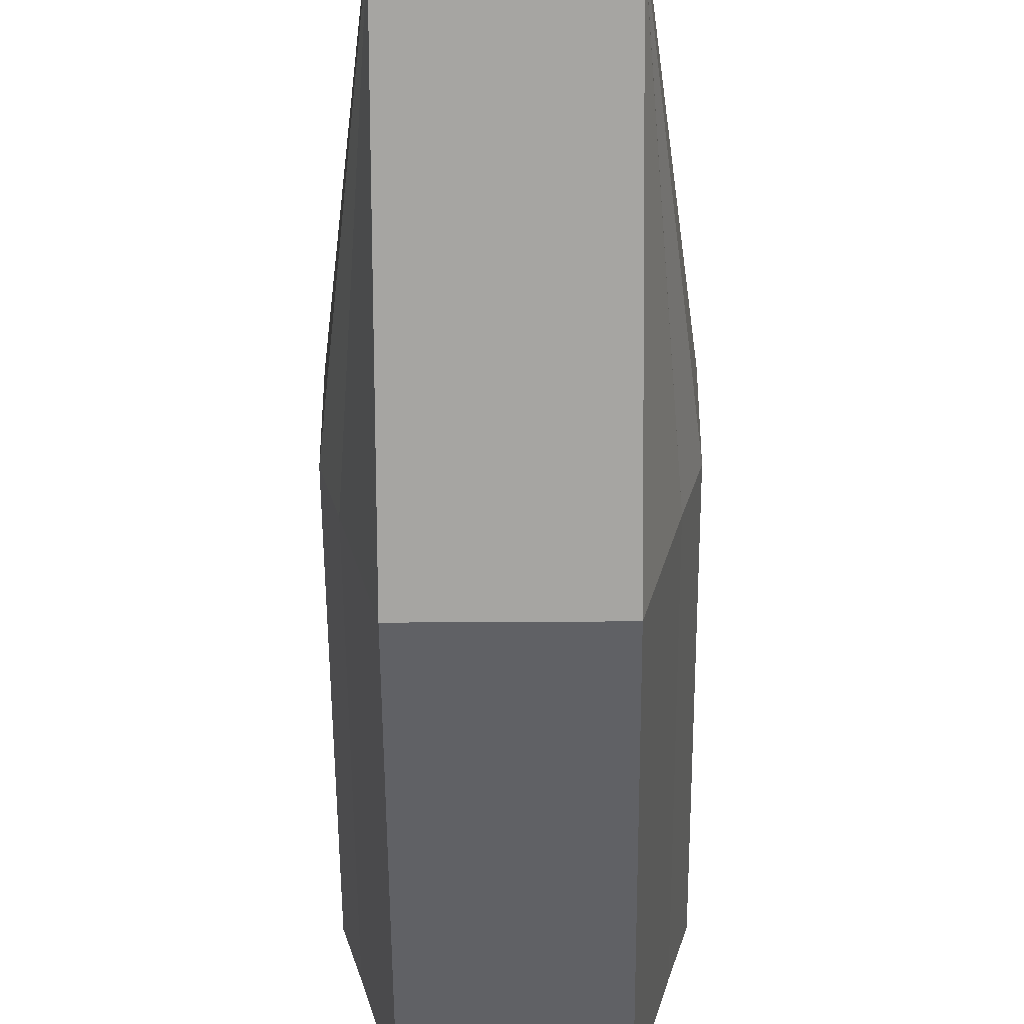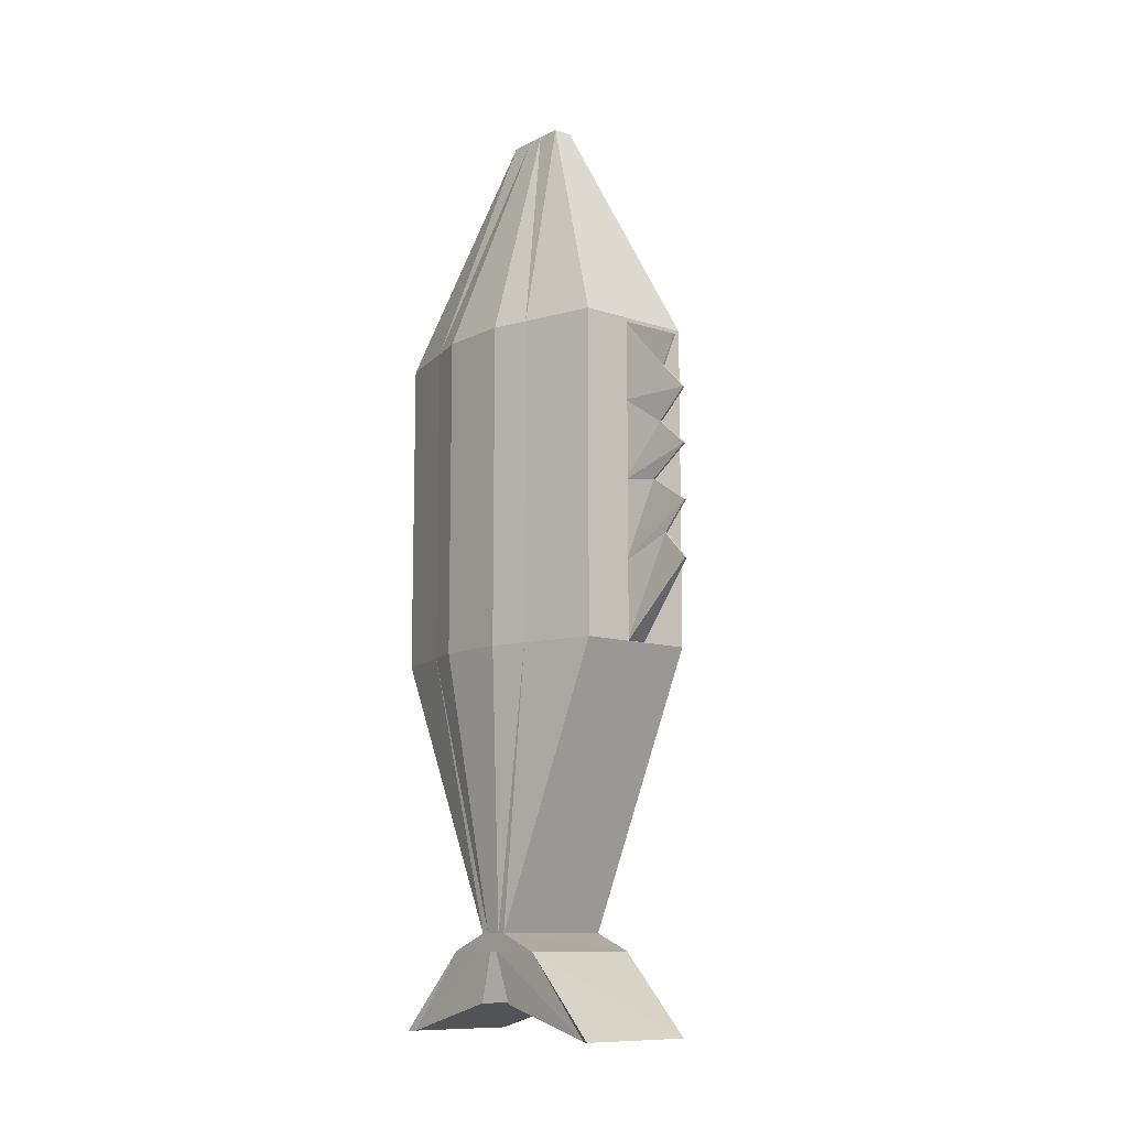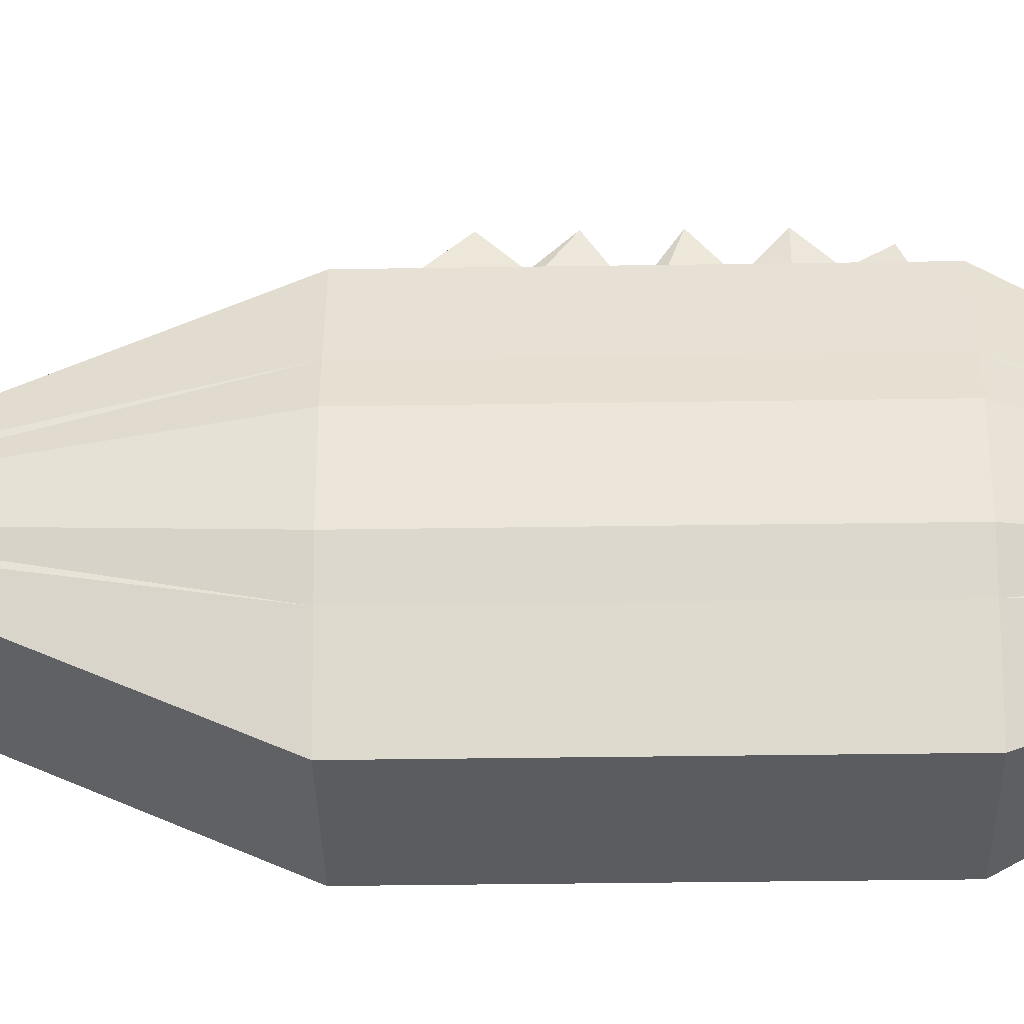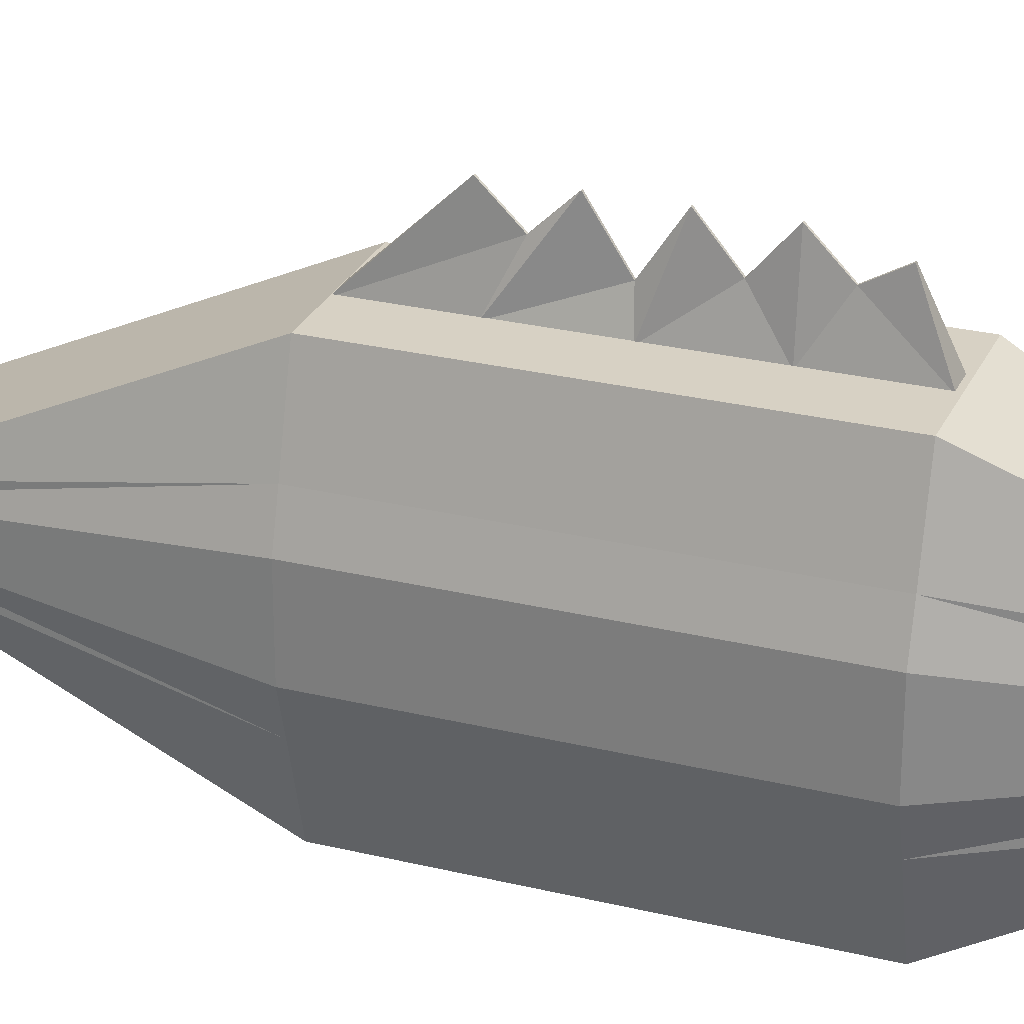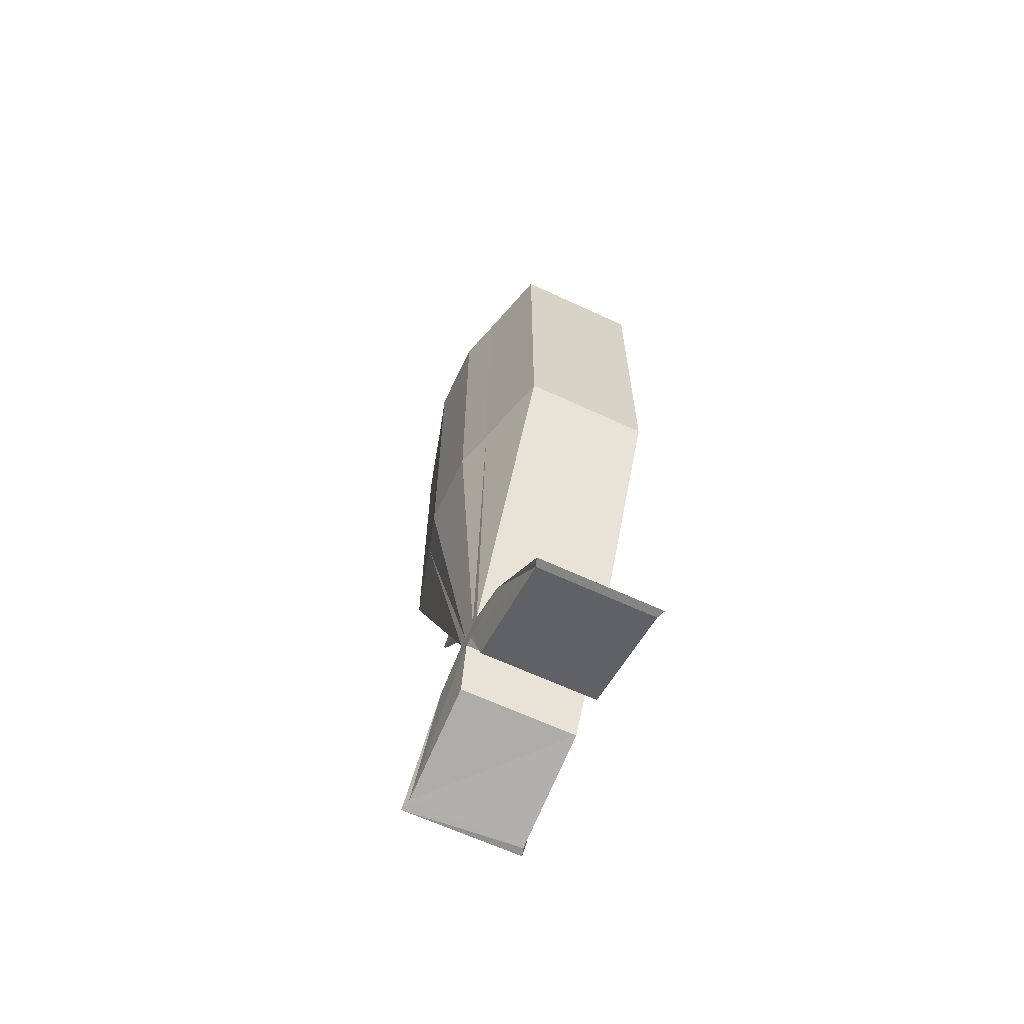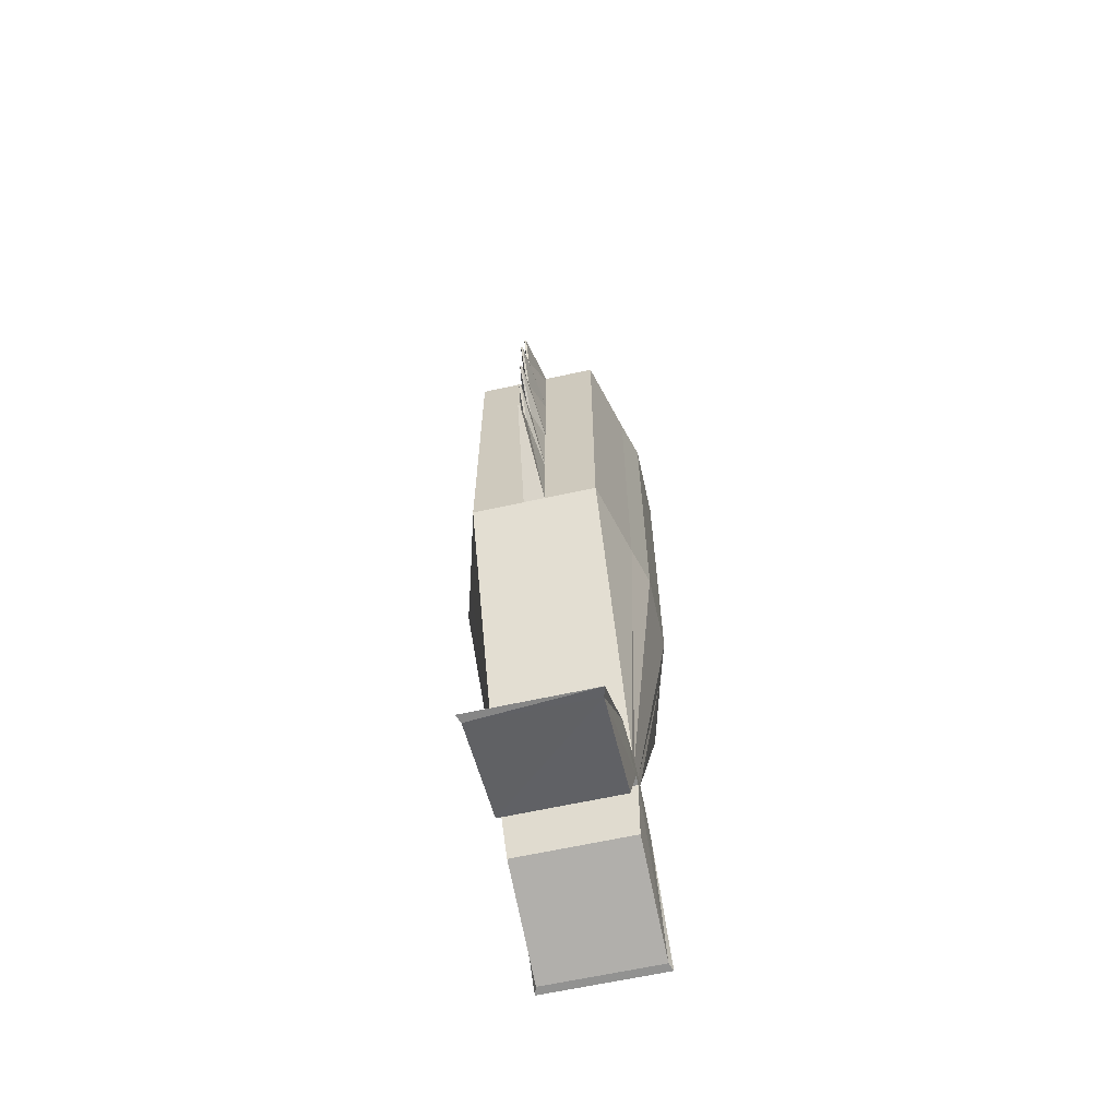
<metadata>
{"format":"obj","ext":"obj","renderer":"f3d","projection":"perspective","resolution":1024,"background":"white","views":[{"elev":-48.7,"azim":-179.6,"up":"+Y"},{"elev":-10.7,"azim":140.5,"up":"+Z"},{"elev":-34.6,"azim":-88.8,"up":"+Y"},{"elev":27.1,"azim":-69.3,"up":"+Y"},{"elev":-64.0,"azim":-25.2,"up":"+Z"},{"elev":-64.1,"azim":-167.5,"up":"+Z"}]}
</metadata>
<code>
o 立方体
v -0.0689 0.556 0.3092
v -0.0689 1.016 0.3092
v -0.4134 -0.2141 -1.307
v -0.4134 1.786 -1.307
v 0.0689 0.556 0.3092
v 0.0689 1.016 0.3092
v 0.4134 -0.2141 -1.307
v 0.4134 1.786 -1.307
v -0.4134 1.786 -3.533
v -0.4134 -0.2141 -3.533
v 0.4134 -0.2141 -3.533
v 0.4134 1.786 -3.533
v -0.4134 0.8999 -5.433
v -0.4134 0.672 -5.433
v 0.4134 0.672 -5.433
v 0.4134 0.8999 -5.433
v -0.4134 1.202 -5.553
v -0.4134 0.3707 -5.553
v 0.4134 0.3707 -5.553
v 0.4134 1.207 -5.553
v -0.0689 0.7859 0.3092
v -0.6264 0.7859 -1.307
v 0.6264 0.7859 -1.307
v 0.0689 0.7859 0.3092
v -0.6264 0.7859 -3.533
v 0.6264 0.7859 -3.533
v -0.4134 0.7859 -5.433
v 0.4134 0.7859 -5.433
v -0.4134 0.7859 -5.553
v 0.4134 0.7859 -5.553
v -0.0689 0.9009 0.3092
v -0.5526 1.286 -1.307
v 0.5526 1.286 -1.307
v 0.0689 0.9009 0.3092
v -0.5526 1.286 -3.533
v 0.5526 1.286 -3.533
v -0.4134 0.8429 -5.433
v 0.4134 0.8429 -5.433
v -0.4129 0.8546 -5.572
v 0.4134 0.8339 -5.553
v -0.5526 0.2859 -1.307
v 0.5526 0.2859 -1.307
v 0.0689 0.671 0.3092
v -0.5526 0.2859 -3.533
v 0.5526 0.2859 -3.533
v -0.4134 0.729 -5.433
v 0.4134 0.729 -5.433
v -0.4134 0.7294 -5.553
v 0.4134 0.7294 -5.553
v -0.0689 0.671 0.3092
v -0.6264 1.036 -1.307
v 0.6264 1.036 -1.307
v 0.0689 0.8434 0.3092
v -0.6264 1.036 -3.533
v 0.6264 1.036 -3.533
v -0.4134 0.8144 -5.433
v 0.4134 0.8144 -5.433
v -0.4134 0.818 -5.553
v 0.4134 0.818 -5.553
v -0.0689 0.8434 0.3092
v -0.0689 0.7285 0.3092
v -0.6264 0.5359 -1.307
v 0.6264 0.5359 -1.307
v 0.0689 0.7285 0.3092
v -0.6264 0.5359 -3.533
v 0.6264 0.5359 -3.533
v -0.4134 0.7575 -5.433
v 0.4134 0.7575 -5.433
v -0.4134 0.754 -5.553
v 0.4134 0.754 -5.553
v -0.393 -0.1254 -6.104
v -0.4134 -0.1839 -6.106
v 0.4134 -0.1839 -6.106
v -0.4134 1.757 -6.106
v 0.4134 1.757 -6.106
v 0.393 -0.1254 -6.104
v -0.3934 1.682 -6.086
v 0.393 1.699 -6.104
v -0.3916 0.6436 -5.895
v 0.3916 0.6436 -5.895
v -0.3916 0.9283 -5.895
v 0.3916 0.9283 -5.895
f 2 32 31
f 33 6 34
f 6 31 34
f 7 1 3
f 4 6 8
f 12 13 9
f 12 4 8
f 10 7 3
f 15 49 47
f 35 13 37
f 45 15 47
f 10 15 11
f 49 80 70
f 14 19 15
f 16 17 13
f 13 39 37
f 67 29 69
f 29 70 69
f 26 57 55
f 25 67 65
f 57 30 59
f 24 61 64
f 23 64 63
f 61 22 62
f 16 40 20
f 36 16 12
f 37 58 56
f 58 82 59
f 54 37 56
f 34 60 53
f 33 53 52
f 60 32 51
f 1 41 3
f 42 5 7
f 43 1 5
f 41 10 3
f 44 14 10
f 40 82 78
f 14 48 18
f 66 47 68
f 47 70 68
f 45 63 42
f 60 22 21
f 23 53 24
f 53 21 24
f 25 56 27
f 58 30 29
f 56 29 27
f 57 40 38
f 55 38 36
f 68 30 28
f 26 68 28
f 61 41 50
f 42 64 43
f 64 50 43
f 65 46 44
f 18 73 19
f 46 69 48
f 74 78 77
f 77 82 81
f 71 73 72
f 79 76 71
f 20 74 17
f 17 77 39
f 20 78 75
f 19 76 49
f 18 71 72
f 39 81 58
f 70 79 69
f 48 79 71
f 22 65 62
f 66 23 63
f 4 35 32
f 51 25 22
f 11 42 7
f 62 44 41
f 32 54 51
f 26 52 23
f 36 8 33
f 55 33 52
f 2 4 32
f 33 8 6
f 6 2 31
f 7 5 1
f 4 2 6
f 12 16 13
f 12 9 4
f 10 11 7
f 15 19 49
f 35 9 13
f 45 11 15
f 10 14 15
f 49 76 80
f 14 18 19
f 16 20 17
f 13 17 39
f 67 27 29
f 29 30 70
f 26 28 57
f 25 27 67
f 57 28 30
f 24 21 61
f 23 24 64
f 61 21 22
f 16 38 40
f 36 38 16
f 37 39 58
f 58 81 82
f 54 35 37
f 34 31 60
f 33 34 53
f 60 31 32
f 1 50 41
f 42 43 5
f 43 50 1
f 41 44 10
f 44 46 14
f 40 59 82
f 14 46 48
f 66 45 47
f 47 49 70
f 45 66 63
f 60 51 22
f 23 52 53
f 53 60 21
f 25 54 56
f 58 59 30
f 56 58 29
f 57 59 40
f 55 57 38
f 68 70 30
f 26 66 68
f 61 62 41
f 42 63 64
f 64 61 50
f 65 67 46
f 18 72 73
f 46 67 69
f 74 75 78
f 77 78 82
f 71 76 73
f 79 80 76
f 20 75 74
f 17 74 77
f 20 40 78
f 19 73 76
f 18 48 71
f 39 77 81
f 70 80 79
f 48 69 79
f 22 25 65
f 66 26 23
f 4 9 35
f 51 54 25
f 11 45 42
f 62 65 44
f 32 35 54
f 26 55 52
f 36 12 8
f 55 36 33
o 立方体.001
v -0.0722 1.772 -1.329
v -0.006742 2.189 -1.504
v -0.0722 1.772 -3.545
v -0.006742 2.273 -3.033
v 0.0722 1.772 -1.329
v 0.006742 2.189 -1.504
v 0.0722 1.772 -3.545
v 0.006742 2.273 -3.033
v -0.0722 1.772 -2.437
v -0.006742 2.273 -2.269
v 0.0722 1.772 -2.437
v 0.006742 2.273 -2.269
v -0.0722 1.772 -1.883
v 0.006742 2.273 -1.886
v -0.006742 2.273 -1.886
v 0.0722 1.772 -1.883
v -0.006742 2.273 -2.651
v 0.0722 1.772 -2.991
v -0.0722 1.772 -2.991
v 0.006742 2.273 -2.651
v -0.006742 2.086 -2.842
v 0.0722 1.772 -3.268
v -0.0722 1.772 -3.268
v 0.006742 2.086 -2.842
v -0.0722 1.772 -2.714
v 0.006742 1.977 -2.46
v -0.006742 1.977 -2.46
v 0.0722 1.772 -2.714
v -0.006742 2.045 -2.077
v 0.0722 1.772 -2.16
v -0.0722 1.772 -2.16
v 0.006742 2.045 -2.077
v -0.0722 1.772 -1.606
v 0.006742 2.079 -1.695
v -0.006742 2.079 -1.695
v 0.0722 1.772 -1.606
f 103 85 105
f 86 89 85
f 116 87 118
f 88 83 87
f 118 83 115
f 110 91 107
f 108 93 110
f 111 91 113
f 117 95 115
f 112 95 113
f 114 98 112
f 106 100 104
f 104 101 105
f 109 101 107
f 89 105 85
f 89 106 104
f 101 103 105
f 91 109 107
f 100 108 110
f 100 107 101
f 93 114 112
f 93 113 91
f 95 111 113
f 83 117 115
f 98 115 95
f 98 116 118
f 106 86 103
f 103 102 106
f 108 99 109
f 109 94 108
f 114 92 111
f 111 96 114
f 116 97 117
f 117 88 116
f 103 86 85
f 86 90 89
f 116 88 87
f 88 84 83
f 118 87 83
f 110 93 91
f 108 94 93
f 111 92 91
f 117 97 95
f 112 98 95
f 114 96 98
f 106 102 100
f 104 100 101
f 109 99 101
f 89 104 105
f 89 90 106
f 101 99 103
f 91 92 109
f 100 102 108
f 100 110 107
f 93 94 114
f 93 112 113
f 95 97 111
f 83 84 117
f 98 118 115
f 98 96 116
f 106 90 86
f 103 99 102
f 108 102 99
f 109 92 94
f 114 94 92
f 111 97 96
f 116 96 97
f 117 84 88

</code>
